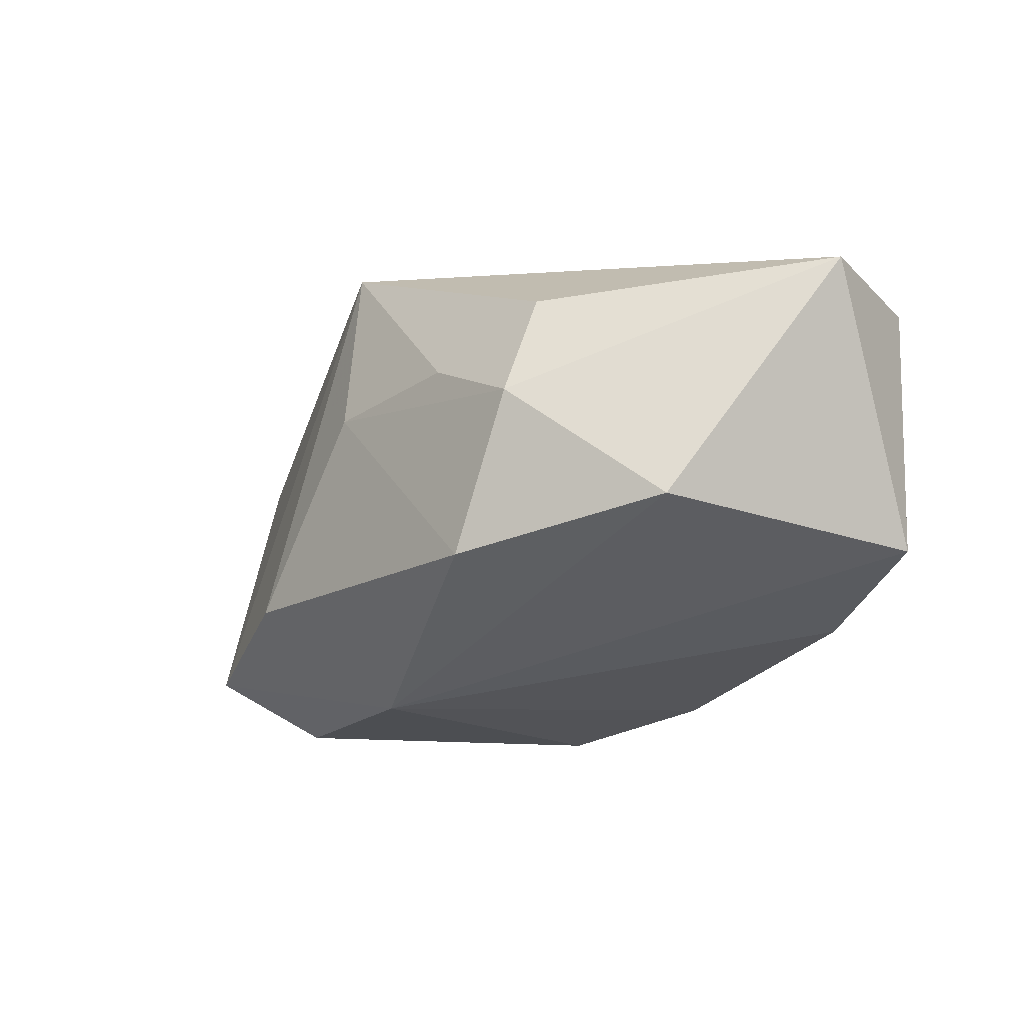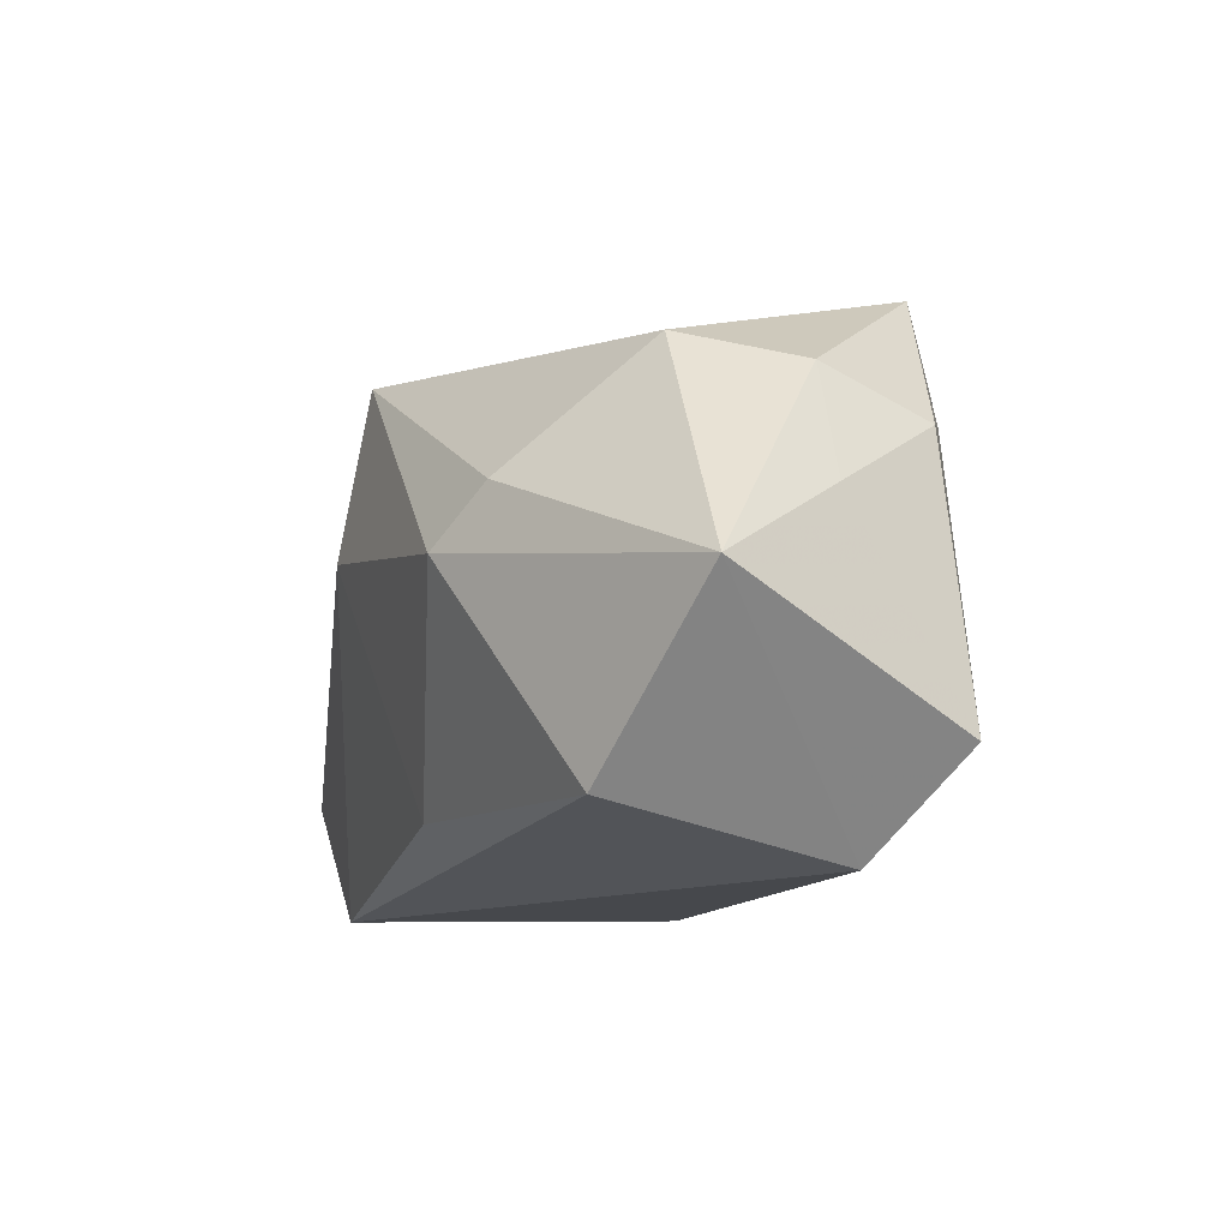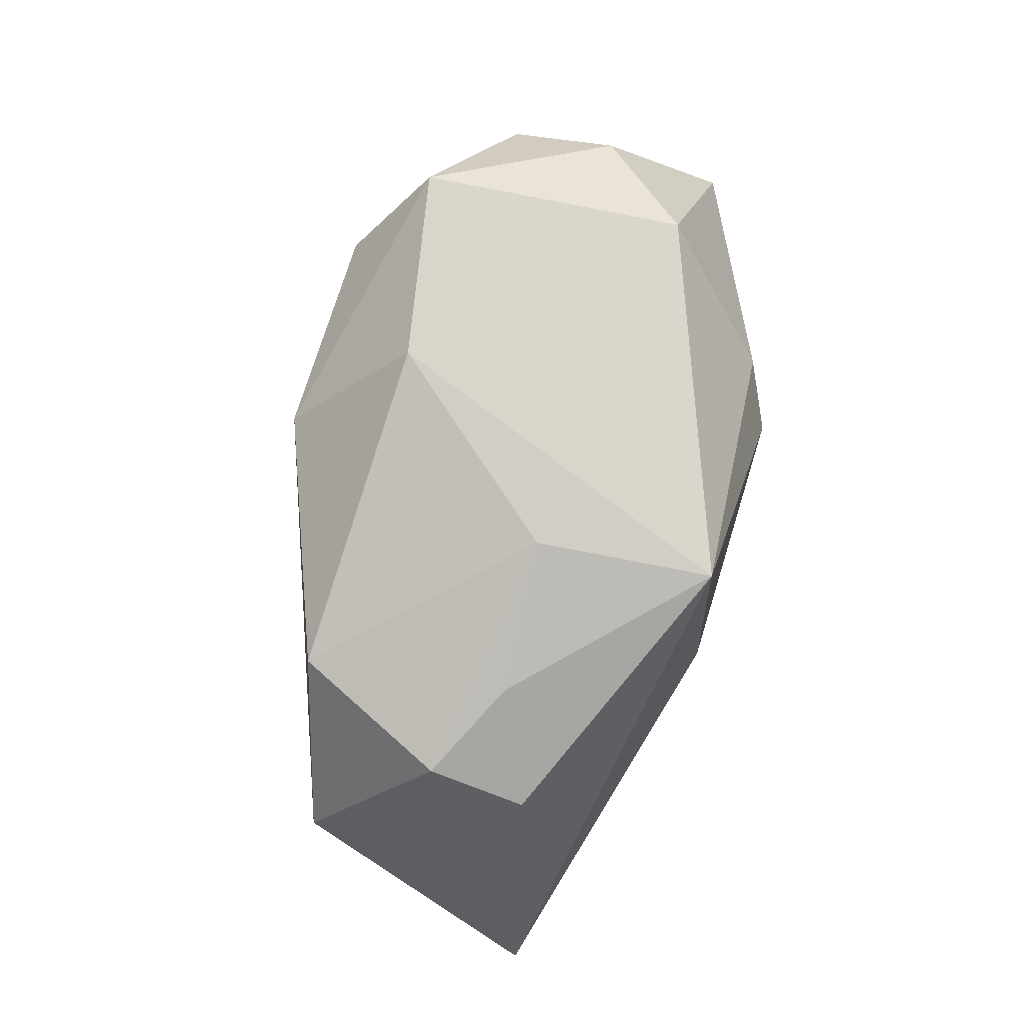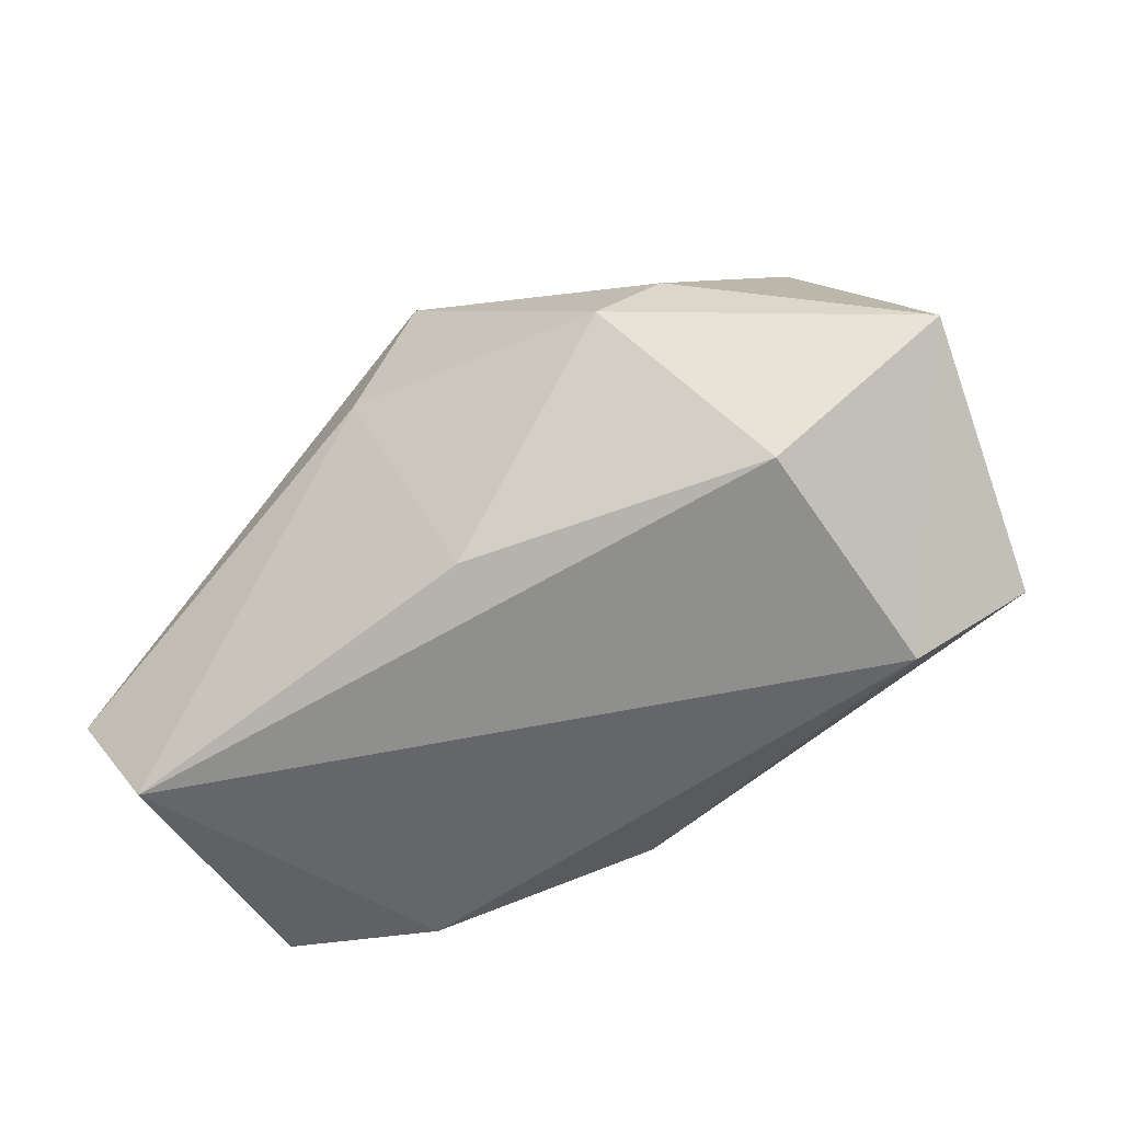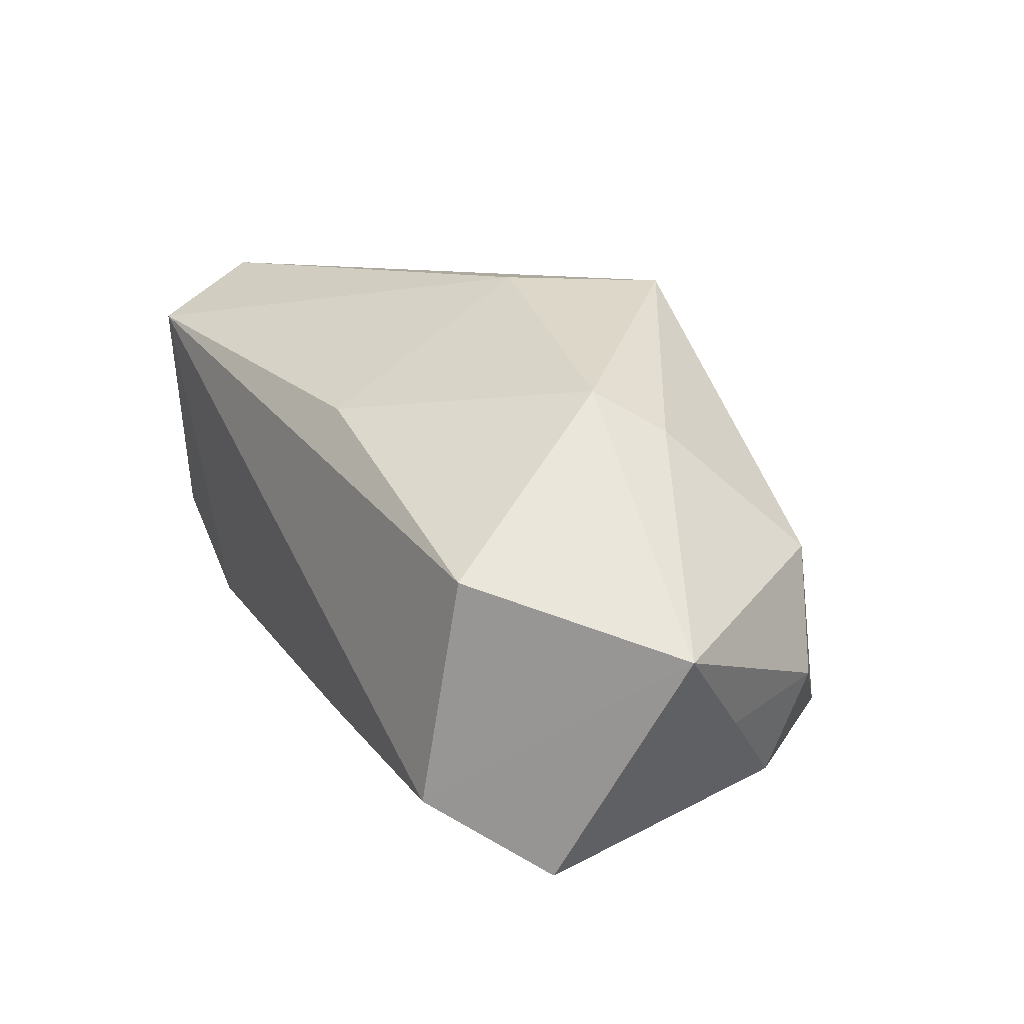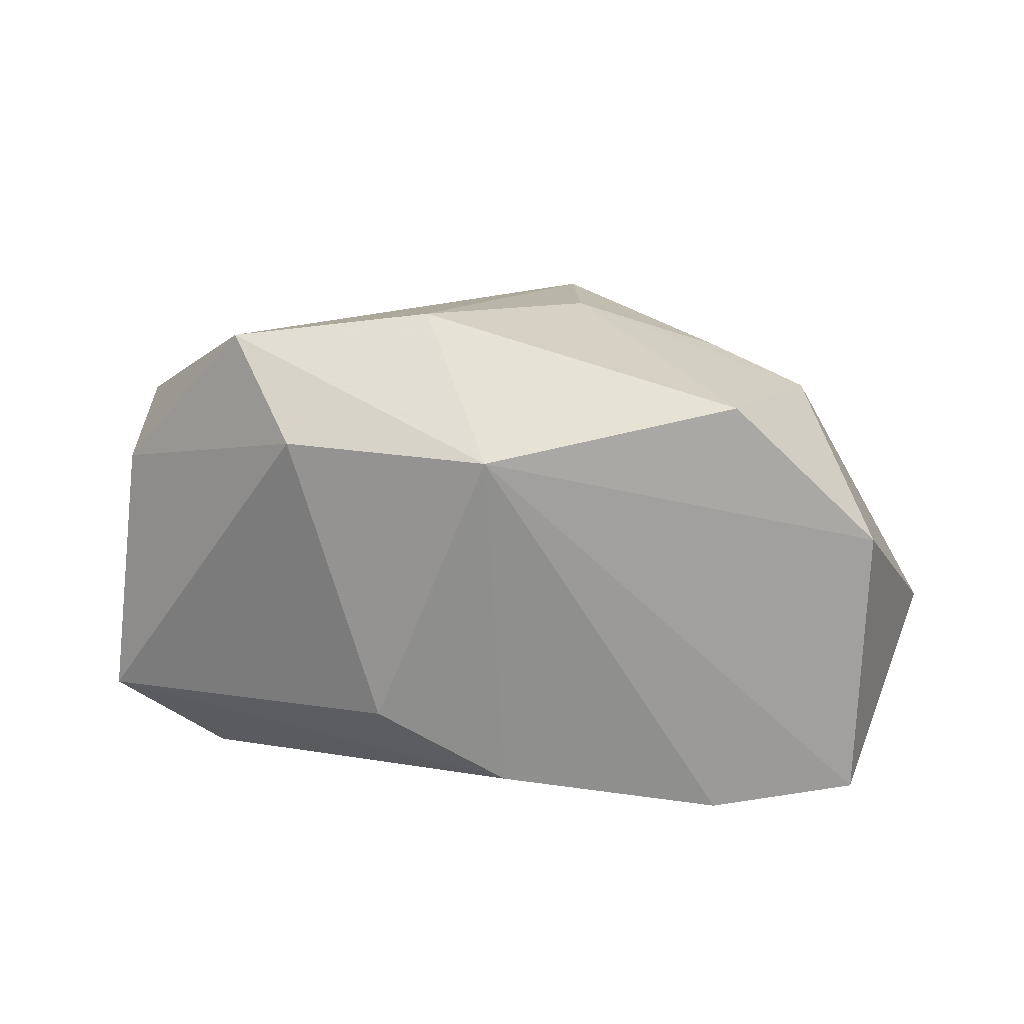
<metadata>
{"format":"obj","ext":"obj","renderer":"f3d","projection":"perspective","resolution":1024,"background":"white","views":[{"elev":-17.8,"azim":-115.4,"up":"+Z"},{"elev":-11.4,"azim":67.7,"up":"+Y"},{"elev":77.8,"azim":-72.5,"up":"+Y"},{"elev":-51.9,"azim":30.3,"up":"+Y"},{"elev":31.7,"azim":63.0,"up":"+Z"},{"elev":21.3,"azim":-172.9,"up":"+Y"}]}
</metadata>
<code>
v 0.03674 0.01122 -0.011
v 0.03684 0.01529 -0.0006782
v -0.005319 0.02199 0.02198
v 0.03949 -0.01388 -0.0126
v -0.00131 0.01615 -0.02262
v -0.03873 0.00483 -0.009034
v 0.01772 0.01724 -0.02231
v -0.01046 0.006892 0.02341
v -0.0246 0.01942 -0.01292
v 0.005681 0.02763 -0.0122
v -0.03098 0.01741 0.001616
v 0.009552 -0.01097 -0.02225
v 0.04317 -0.002128 0.01034
v 0.03002 -0.02286 -0.007328
v -0.002784 -0.01873 -0.01992
v -0.04526 -0.01096 0.01471
v 0.02789 -0.01777 0.01448
v 0.04002 0.004956 -0.0009558
v -0.03798 -0.02202 -0.01094
v -0.02172 0.02012 0.006134
v -0.02396 -0.02286 -0.0155
v 0.02115 0.007592 0.02022
v -0.007742 0.02443 0.005009
v -0.03786 -0.02286 0.01353
v 0.01602 0.002371 0.02341
v -0.03123 0.01413 0.01092
v -0.001221 -0.01716 0.0179
v 0.02392 0.02593 -0.01601
v 0.02922 0.01879 0.00857
f 25 3 8
f 8 3 16
f 22 3 25
f 27 17 25
f 25 8 27
f 13 17 14
f 25 17 13
f 13 22 25
f 5 12 15
f 4 13 14
f 14 15 4
f 4 15 12
f 16 3 26
f 26 11 16
f 9 10 5
f 3 22 29
f 29 13 2
f 22 13 29
f 3 10 23
f 23 9 11
f 10 9 23
f 24 8 16
f 24 27 8
f 16 19 24
f 14 17 24
f 17 27 24
f 21 15 14
f 14 24 21
f 21 24 19
f 21 19 5
f 5 15 21
f 5 19 6
f 6 9 5
f 6 19 16
f 16 11 6
f 11 9 6
f 3 23 20
f 20 23 11
f 20 26 3
f 11 26 20
f 13 4 18
f 4 1 18
f 2 13 18
f 18 1 2
f 7 4 12
f 7 1 4
f 7 12 5
f 5 10 28
f 28 7 5
f 1 7 28
f 28 10 3
f 3 29 28
f 28 29 2
f 2 1 28

</code>
